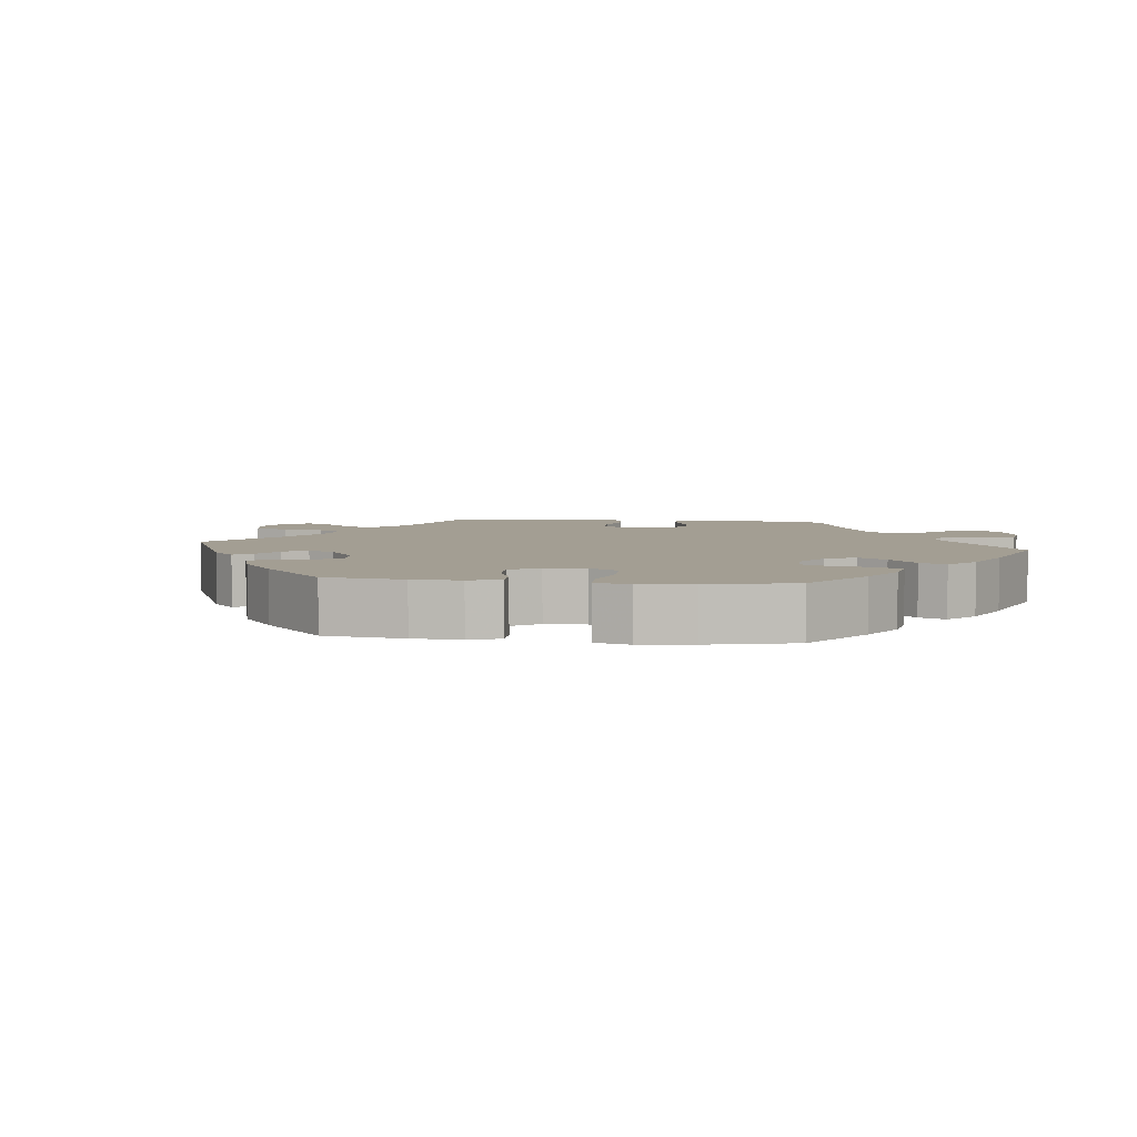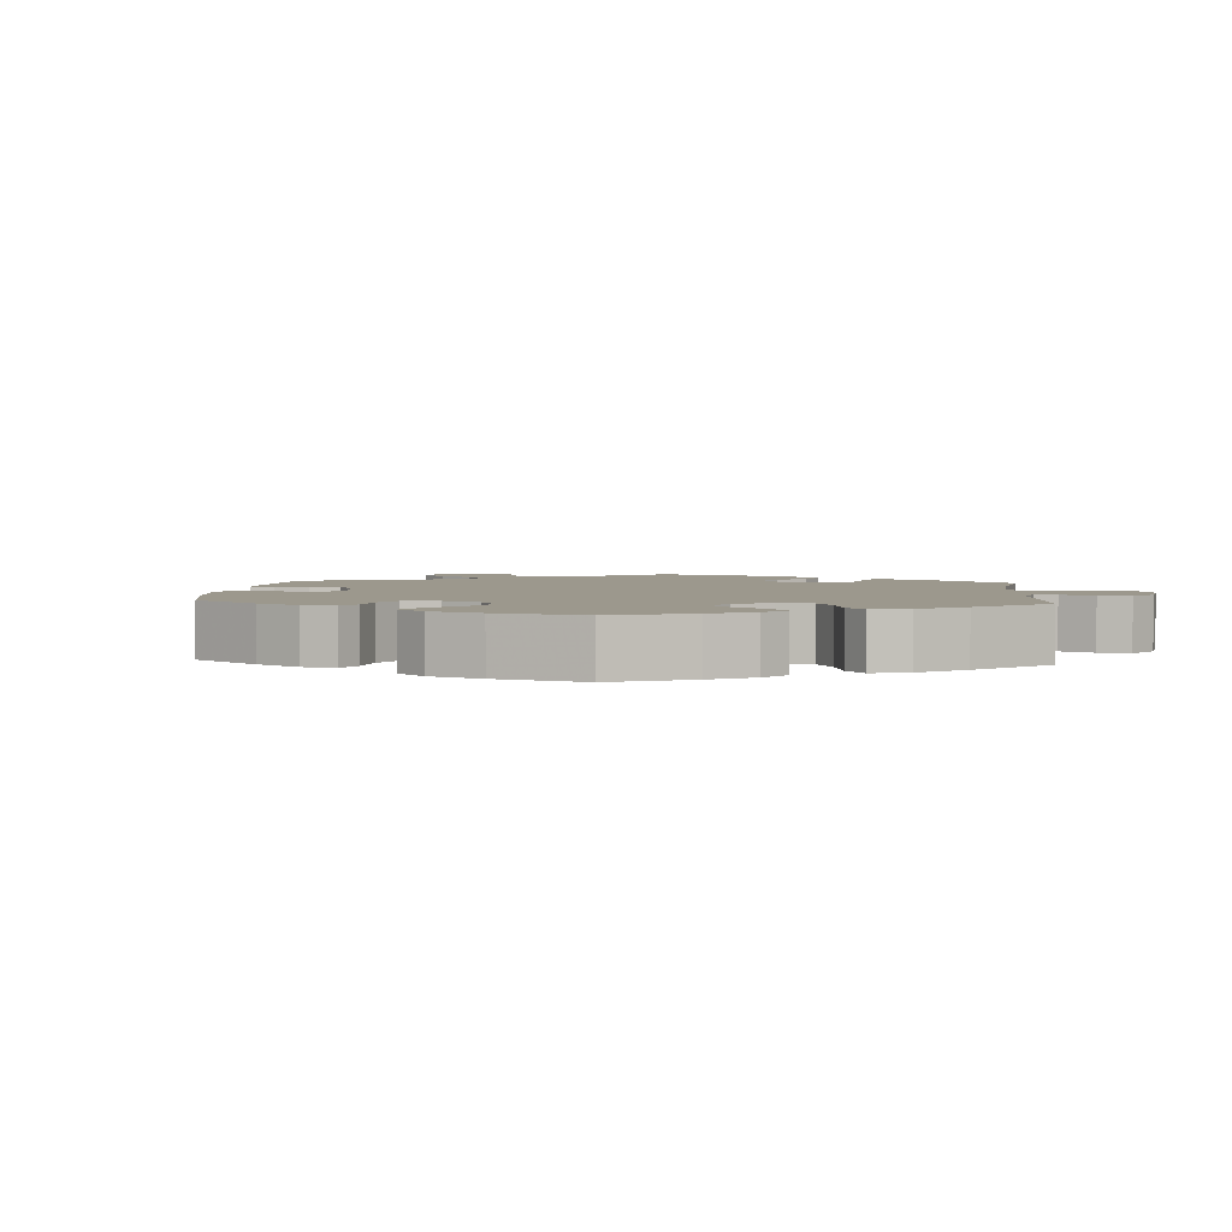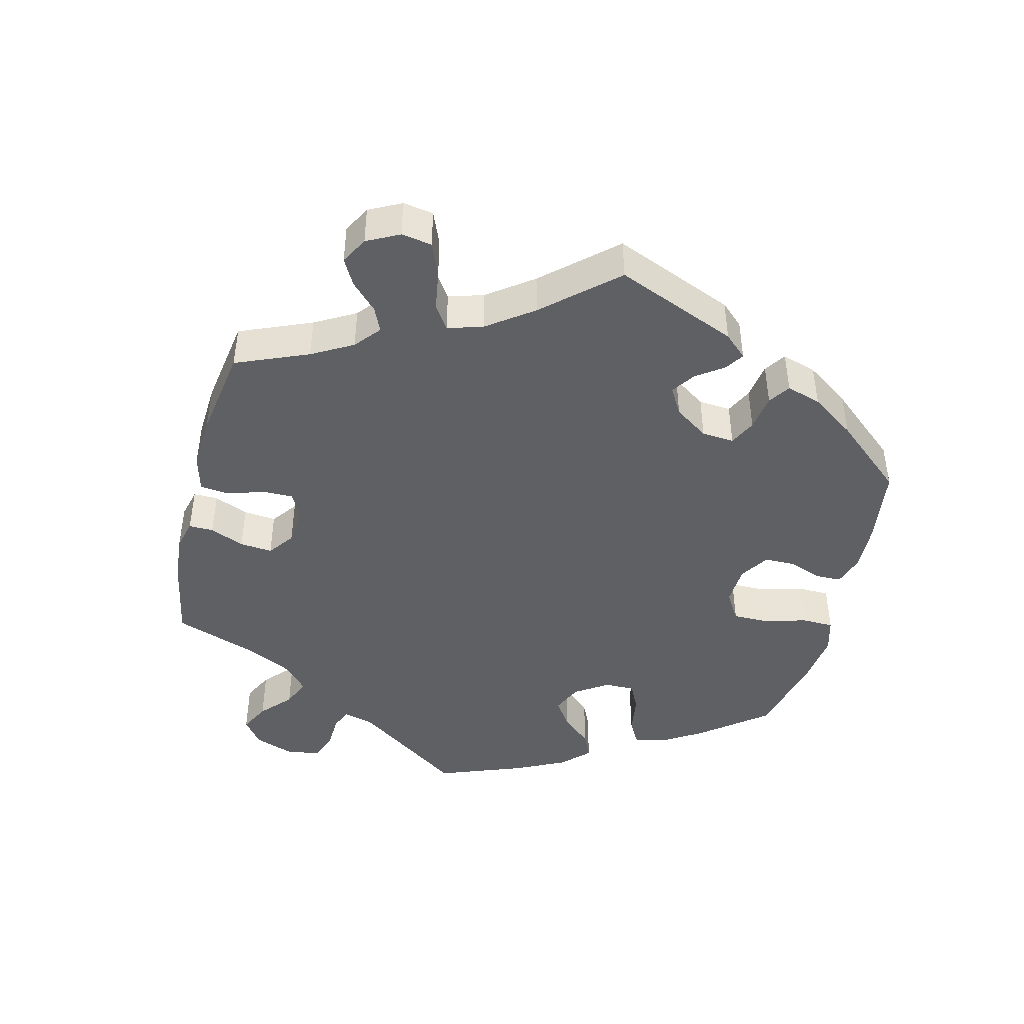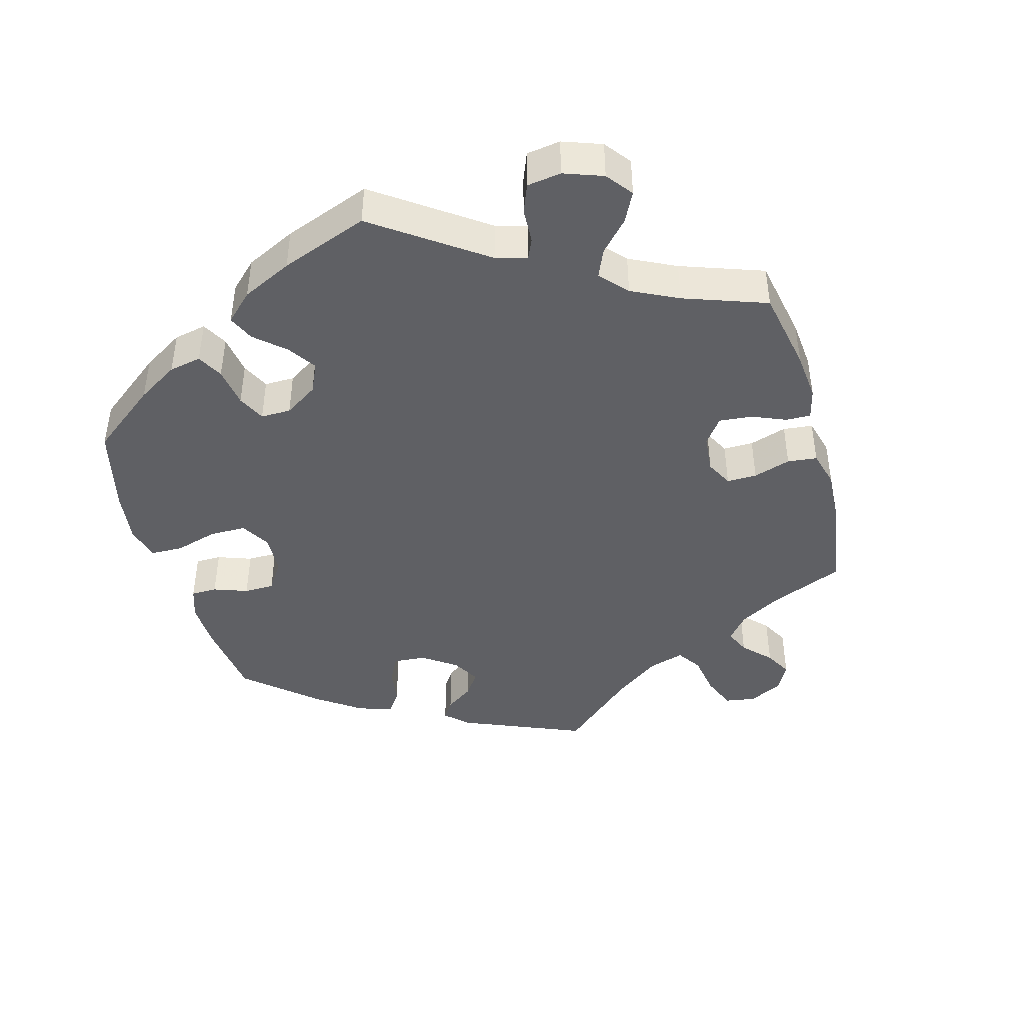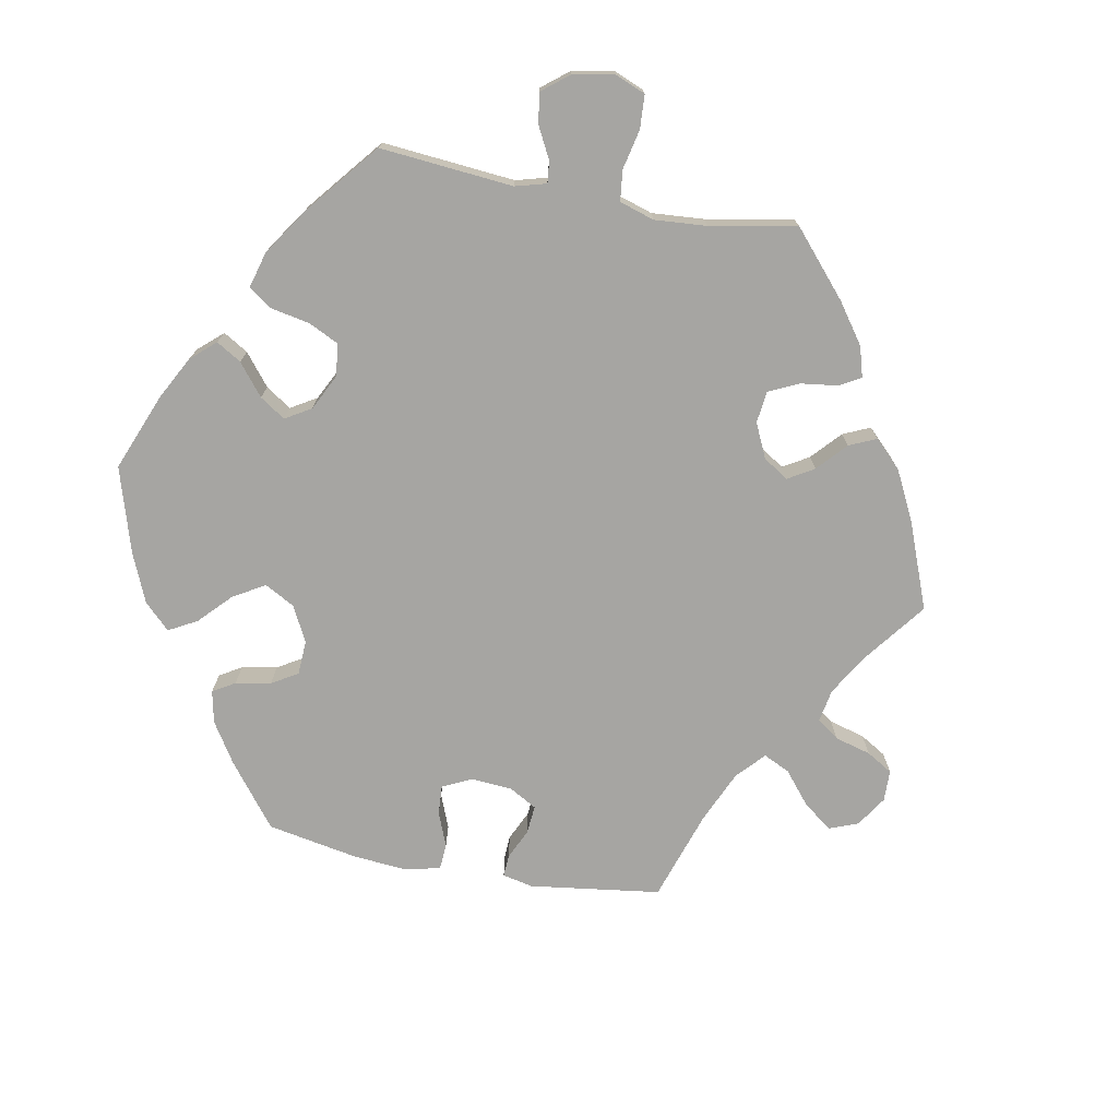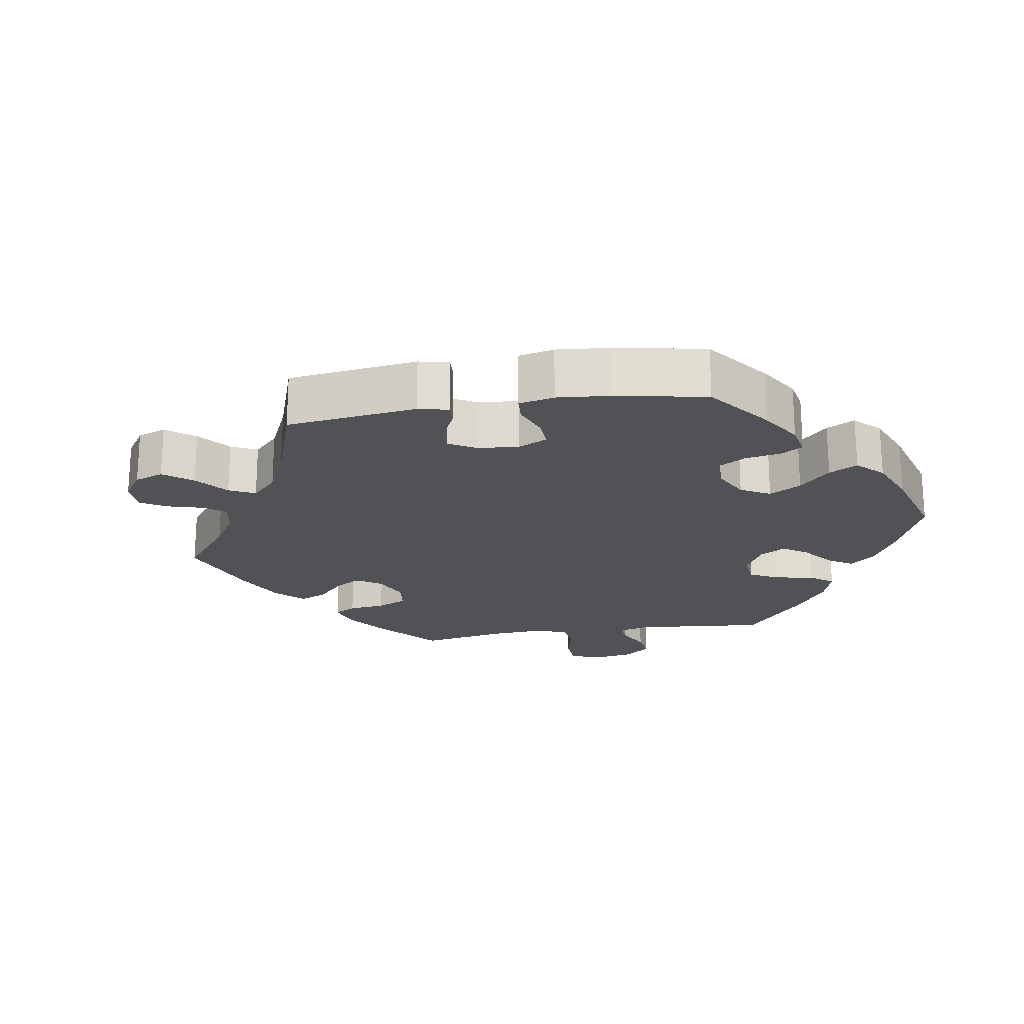
<metadata>
{"format":"obj","ext":"obj","renderer":"f3d","projection":"perspective","resolution":1024,"background":"white","views":[{"elev":5.2,"azim":37.1,"up":"+Y"},{"elev":3.1,"azim":64.7,"up":"+Y"},{"elev":-44.6,"azim":-73.8,"up":"+Y"},{"elev":-43.7,"azim":135.6,"up":"+Y"},{"elev":-73.8,"azim":139.6,"up":"+Y"},{"elev":-20.9,"azim":-20.7,"up":"+Y"}]}
</metadata>
<code>
v 0.516 0.07 0.173
v 0.518 0.07 0.105
v 0.503 0.07 0.061
v 0.462 0.07 0.062
v 0.409 0.07 0.083
v 0.366 0.07 0.086
v 0.345 0.07 0.049
v 0.348 0.07 -0.007
v 0.375 0.07 -0.045
v 0.422 0.07 -0.042
v 0.476 0.07 -0.024
v 0.516 0.07 -0.028
v 0.529 0.07 -0.08
v 0.523 0.07 -0.158
v 0.501 0.07 -0.288
v 0.329 0.07 -0.367
v 0.297 0.07 -0.399
v 0.315 0.07 -0.424
v 0.357 0.07 -0.451
v 0.384 0.07 -0.485
v 0.366 0.07 -0.53
v 0.321 0.07 -0.568
v 0.275 0.07 -0.574
v 0.249 0.07 -0.534
v 0.232 0.07 -0.479
v 0.206 0.07 -0.444
v 0.156 0.07 -0.455
v 0.095 0.07 -0.496
v 0 0.07 -0.577
v -0.112 0.07 -0.538
v -0.175 0.07 -0.509
v -0.207 0.07 -0.478
v -0.189 0.07 -0.448
v -0.147 0.07 -0.416
v -0.12 0.07 -0.378
v -0.138 0.07 -0.336
v -0.182 0.07 -0.305
v -0.224 0.07 -0.303
v -0.245 0.07 -0.34
v -0.257 0.07 -0.394
v -0.282 0.07 -0.428
v -0.334 0.07 -0.414
v -0.399 0.07 -0.371
v -0.501 0.07 -0.288
v -0.486 0.07 -0.177
v -0.485 0.07 -0.11
v -0.501 0.07 -0.066
v -0.539 0.07 -0.062
v -0.59 0.07 -0.075
v -0.633 0.07 -0.074
v -0.656 0.07 -0.036
v -0.653 0.07 0.016
v -0.625 0.07 0.05
v -0.574 0.07 0.043
v -0.519 0.07 0.022
v -0.478 0.07 0.025
v -0.466 0.07 0.076
v -0.474 0.07 0.156
v -0.501 0.07 0.289
v -0.352 0.07 0.403
v -0.31 0.07 0.416
v -0.296 0.07 0.388
v -0.292 0.07 0.341
v -0.275 0.07 0.304
v -0.23 0.07 0.304
v -0.177 0.07 0.329
v -0.151 0.07 0.367
v -0.174 0.07 0.402
v -0.215 0.07 0.435
v -0.231 0.07 0.468
v -0.193 0.07 0.503
v -0.124 0.07 0.535
v 0 0.07 0.578
v 0.104 0.07 0.535
v 0.164 0.07 0.503
v 0.195 0.07 0.468
v 0.177 0.07 0.436
v 0.138 0.07 0.403
v 0.117 0.07 0.366
v 0.139 0.07 0.322
v 0.187 0.07 0.291
v 0.235 0.07 0.292
v 0.261 0.07 0.337
v 0.276 0.07 0.397
v 0.3 0.07 0.436
v 0.349 0.07 0.423
v 0.409 0.07 0.377
v 0.5 0.07 0.29
v 0.516 0 0.173
v 0.518 0 0.105
v 0.503 0 0.061
v 0.462 0 0.062
v 0.409 0 0.083
v 0.366 0 0.086
v 0.345 0 0.049
v 0.348 0 -0.007
v 0.375 0 -0.045
v 0.422 0 -0.042
v 0.476 0 -0.024
v 0.516 0 -0.028
v 0.529 0 -0.08
v 0.523 0 -0.158
v 0.501 0 -0.288
v 0.329 0 -0.367
v 0.297 0 -0.399
v 0.315 0 -0.424
v 0.357 0 -0.451
v 0.384 0 -0.485
v 0.366 0 -0.53
v 0.321 0 -0.568
v 0.275 0 -0.574
v 0.249 0 -0.534
v 0.232 0 -0.479
v 0.206 0 -0.444
v 0.156 0 -0.455
v 0.095 0 -0.496
v 0 0 -0.577
v -0.112 0 -0.538
v -0.175 0 -0.509
v -0.207 0 -0.478
v -0.189 0 -0.448
v -0.147 0 -0.416
v -0.12 0 -0.378
v -0.138 0 -0.336
v -0.182 0 -0.305
v -0.224 0 -0.303
v -0.245 0 -0.34
v -0.257 0 -0.394
v -0.282 0 -0.428
v -0.334 0 -0.414
v -0.399 0 -0.371
v -0.501 0 -0.288
v -0.486 0 -0.177
v -0.485 0 -0.11
v -0.501 0 -0.066
v -0.539 0 -0.062
v -0.59 0 -0.075
v -0.633 0 -0.074
v -0.656 0 -0.036
v -0.653 0 0.016
v -0.625 0 0.05
v -0.574 0 0.043
v -0.519 0 0.022
v -0.478 0 0.025
v -0.466 0 0.076
v -0.474 0 0.156
v -0.501 0 0.289
v -0.352 0 0.403
v -0.31 0 0.416
v -0.296 0 0.388
v -0.292 0 0.341
v -0.275 0 0.304
v -0.23 0 0.304
v -0.177 0 0.329
v -0.151 0 0.367
v -0.174 0 0.402
v -0.215 0 0.435
v -0.231 0 0.468
v -0.193 0 0.503
v -0.124 0 0.535
v 0 0 0.578
v 0.104 0 0.535
v 0.164 0 0.503
v 0.195 0 0.468
v 0.177 0 0.436
v 0.138 0 0.403
v 0.117 0 0.366
v 0.139 0 0.322
v 0.187 0 0.291
v 0.235 0 0.292
v 0.261 0 0.337
v 0.276 0 0.397
v 0.3 0 0.436
v 0.349 0 0.423
v 0.409 0 0.377
v 0.5 0 0.29
f 83 84 85 86
f 82 83 86 87
f 75 76 77 78
f 75 78 79
f 74 75 79
f 73 74 79
f 72 73 79 80
f 68 69 70 71
f 67 68 71 72
f 60 61 62 63
f 58 59 60 63
f 57 58 63 64
f 56 57 64 65
f 52 53 54 55
f 50 51 52 55
f 48 49 50 55
f 47 48 55 56
f 46 47 56 65
f 42 43 44 45
f 39 40 41 42
f 38 39 42 45
f 37 38 45 46
f 31 32 33 34
f 31 34 35
f 28 29 30 31
f 27 28 31 35
f 26 27 35 36
f 22 23 24 25
f 22 25 26
f 21 22 26
f 18 19 20 21
f 17 18 21 26
f 16 17 26 36
f 10 11 12 13
f 9 10 13 14
f 2 3 4 5
f 2 5 6
f 1 2 6
f 82 87 88 1
f 67 72 80
f 66 67 80 81
f 37 46 65 66
f 37 66 81
f 9 14 15 16
f 8 9 16 36
f 7 8 36 37
f 81 82 1 6
f 6 7 37 81
f 174 173 172 171
f 175 174 171 170
f 166 165 164 163
f 167 166 163
f 167 163 162
f 167 162 161
f 168 167 161 160
f 159 158 157 156
f 160 159 156 155
f 151 150 149 148
f 151 148 147 146
f 152 151 146 145
f 153 152 145 144
f 143 142 141 140
f 143 140 139 138
f 143 138 137 136
f 144 143 136 135
f 153 144 135 134
f 133 132 131 130
f 130 129 128 127
f 133 130 127 126
f 134 133 126 125
f 122 121 120 119
f 123 122 119
f 119 118 117 116
f 123 119 116 115
f 124 123 115 114
f 113 112 111 110
f 114 113 110
f 114 110 109
f 109 108 107 106
f 114 109 106 105
f 124 114 105 104
f 101 100 99 98
f 102 101 98 97
f 93 92 91 90
f 94 93 90
f 94 90 89
f 89 176 175 170
f 168 160 155
f 169 168 155 154
f 154 153 134 125
f 169 154 125
f 104 103 102 97
f 124 104 97 96
f 125 124 96 95
f 94 89 170 169
f 169 125 95 94
f 1 89 90 2
f 2 90 91 3
f 3 91 92 4
f 4 92 93 5
f 5 93 94 6
f 6 94 95 7
f 7 95 96 8
f 8 96 97 9
f 9 97 98 10
f 10 98 99 11
f 11 99 100 12
f 12 100 101 13
f 13 101 102 14
f 14 102 103 15
f 15 103 104 16
f 16 104 105 17
f 17 105 106 18
f 18 106 107 19
f 19 107 108 20
f 20 108 109 21
f 21 109 110 22
f 22 110 111 23
f 23 111 112 24
f 24 112 113 25
f 25 113 114 26
f 26 114 115 27
f 27 115 116 28
f 28 116 117 29
f 29 117 118 30
f 30 118 119 31
f 31 119 120 32
f 32 120 121 33
f 33 121 122 34
f 34 122 123 35
f 35 123 124 36
f 36 124 125 37
f 37 125 126 38
f 38 126 127 39
f 39 127 128 40
f 40 128 129 41
f 41 129 130 42
f 42 130 131 43
f 43 131 132 44
f 44 132 133 45
f 45 133 134 46
f 46 134 135 47
f 47 135 136 48
f 48 136 137 49
f 49 137 138 50
f 50 138 139 51
f 51 139 140 52
f 52 140 141 53
f 53 141 142 54
f 54 142 143 55
f 55 143 144 56
f 56 144 145 57
f 57 145 146 58
f 58 146 147 59
f 59 147 148 60
f 60 148 149 61
f 61 149 150 62
f 62 150 151 63
f 63 151 152 64
f 64 152 153 65
f 65 153 154 66
f 66 154 155 67
f 67 155 156 68
f 68 156 157 69
f 69 157 158 70
f 70 158 159 71
f 71 159 160 72
f 72 160 161 73
f 73 161 162 74
f 74 162 163 75
f 75 163 164 76
f 76 164 165 77
f 77 165 166 78
f 78 166 167 79
f 79 167 168 80
f 80 168 169 81
f 81 169 170 82
f 82 170 171 83
f 83 171 172 84
f 84 172 173 85
f 85 173 174 86
f 86 174 175 87
f 87 175 176 88
f 88 176 89 1

</code>
